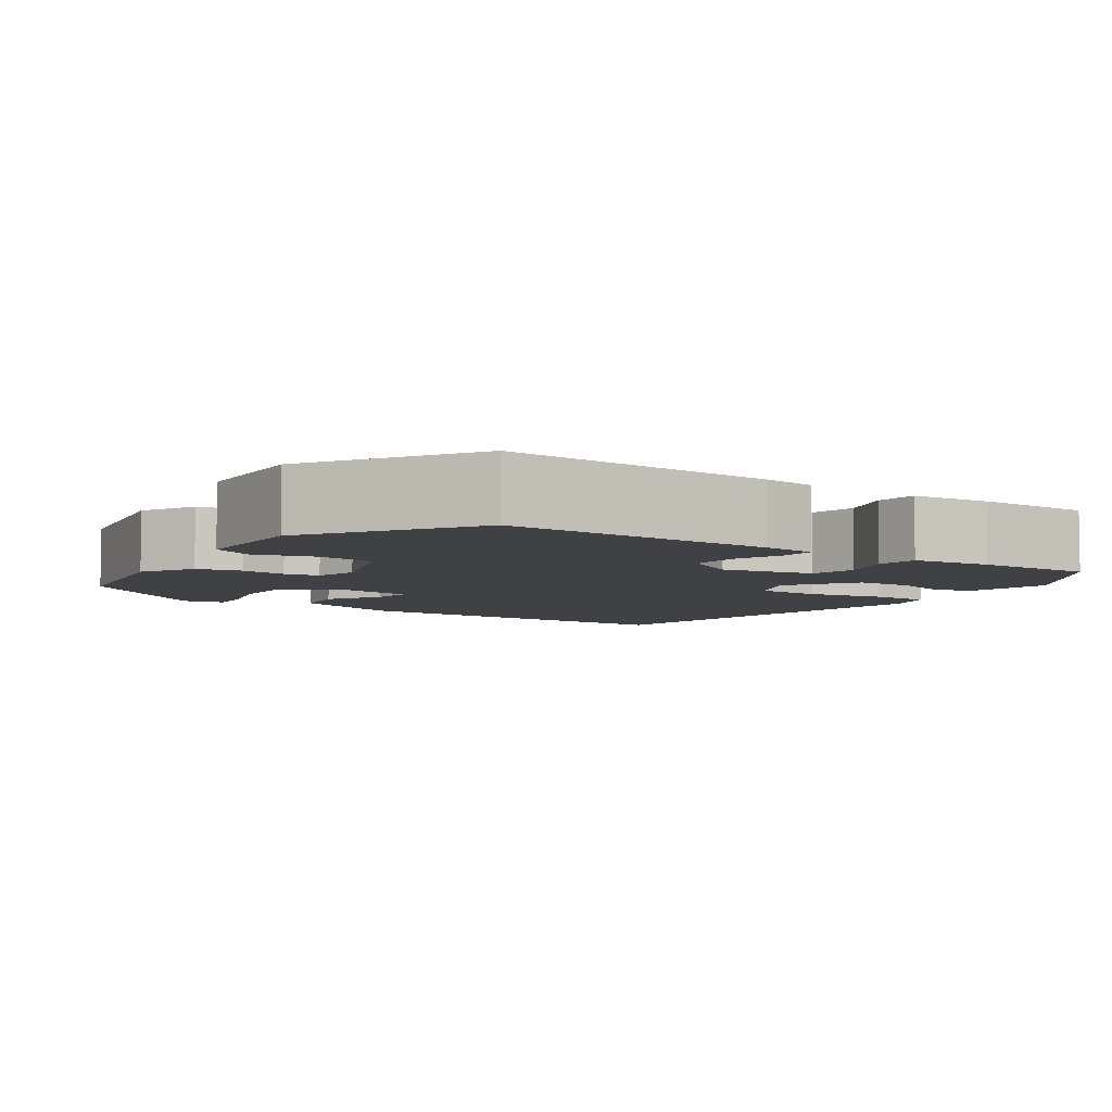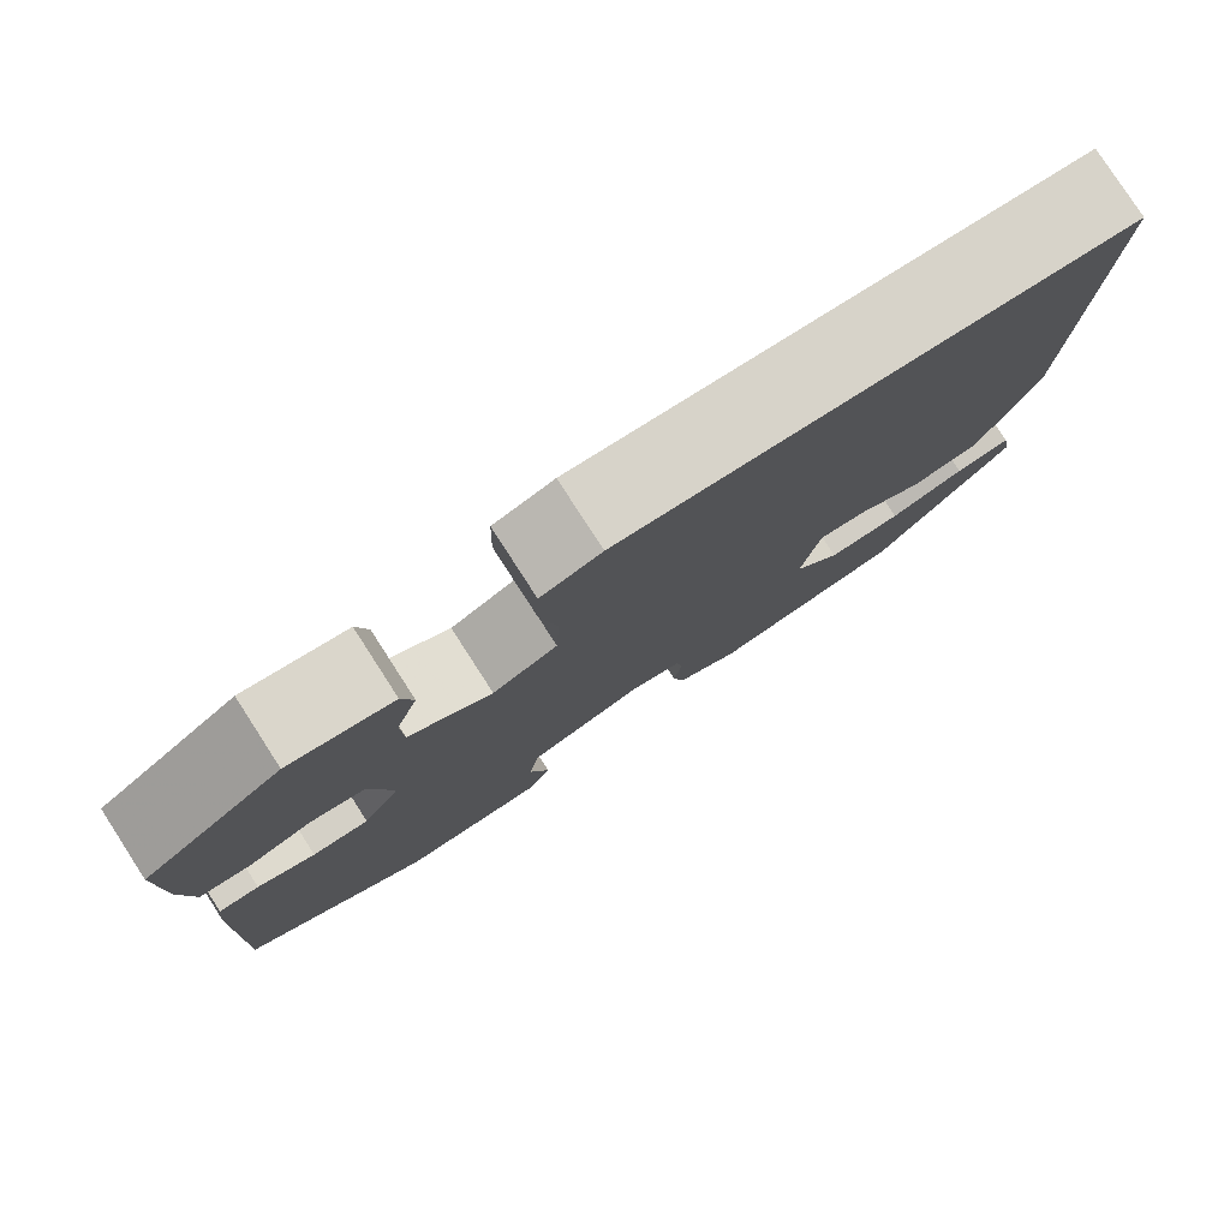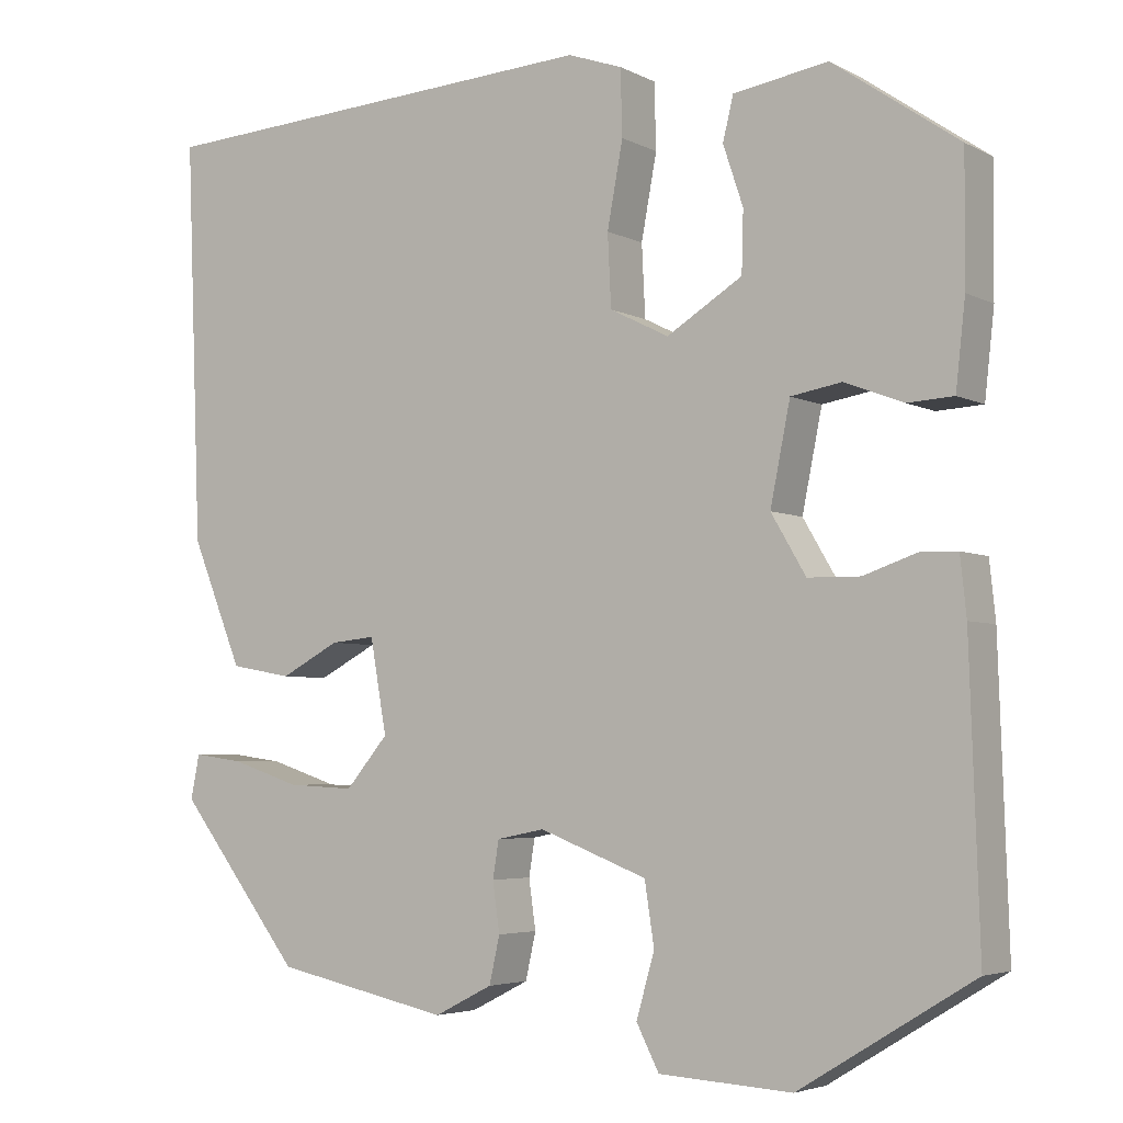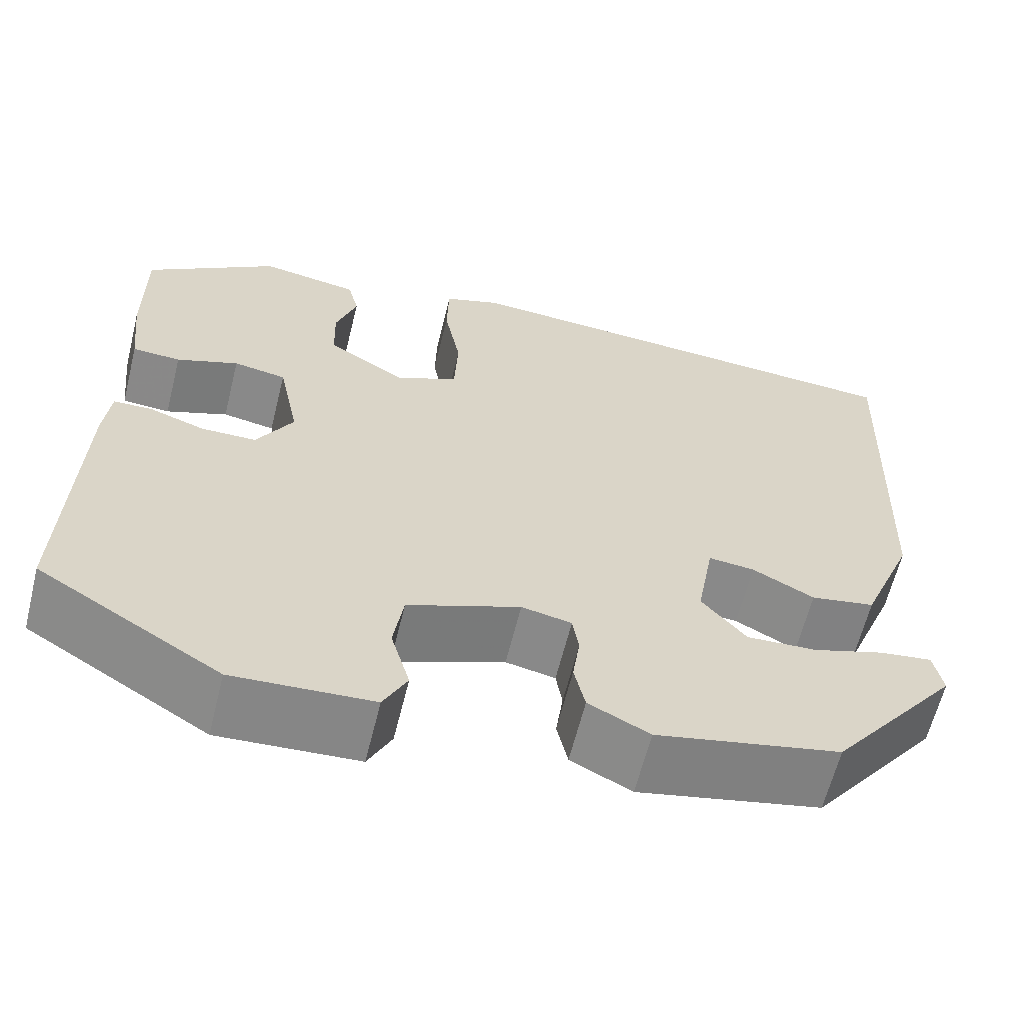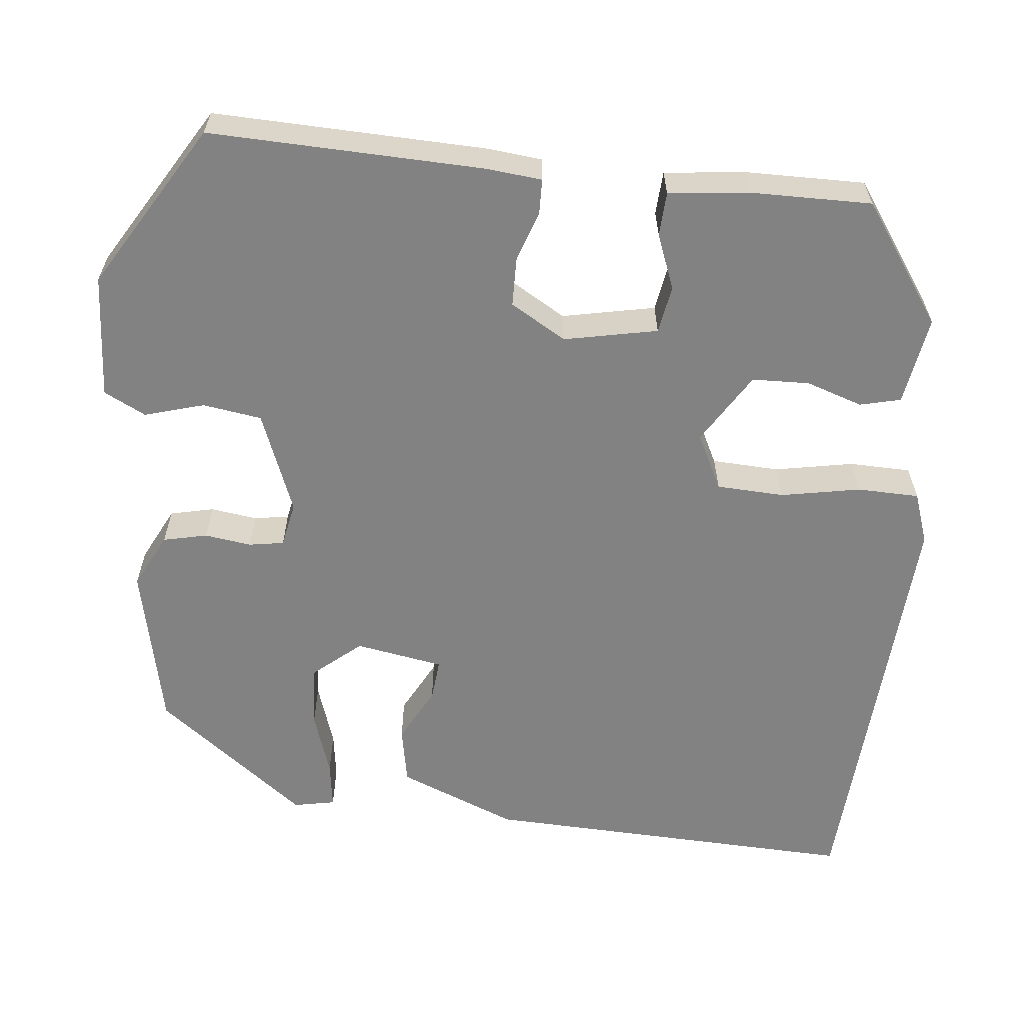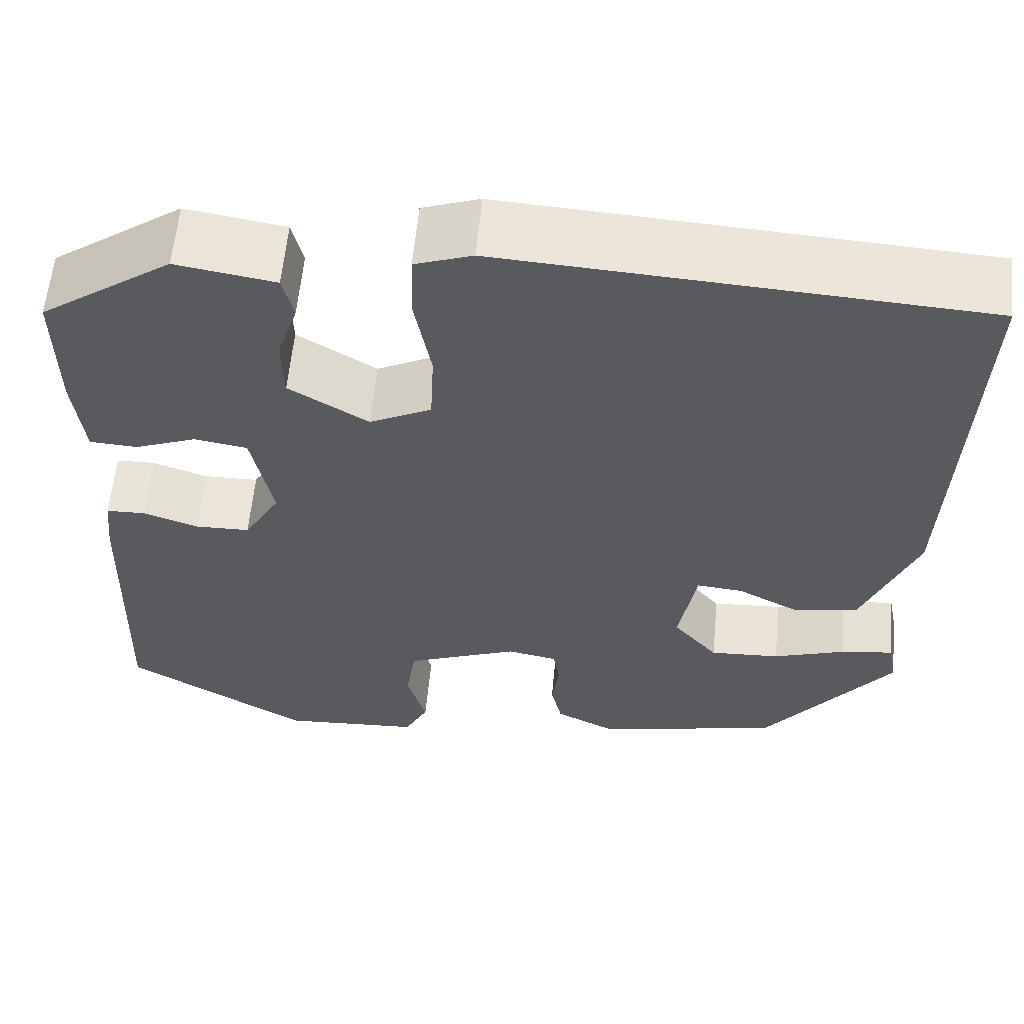
<metadata>
{"format":"obj","ext":"obj","renderer":"f3d","projection":"perspective","resolution":1024,"background":"white","views":[{"elev":-5.7,"azim":-125.5,"up":"+Y"},{"elev":79.6,"azim":-32.9,"up":"+Z"},{"elev":-4.4,"azim":-147.6,"up":"+Z"},{"elev":-62.6,"azim":-13.9,"up":"+Z"},{"elev":-60.7,"azim":-95.8,"up":"+Y"},{"elev":59.0,"azim":5.3,"up":"+Z"}]}
</metadata>
<code>
v -0.481 0.07 -0.424
v -0.47 0.07 -0.089
v -0.463 0.07 -0.022
v -0.42 0.07 -0.021
v -0.359 0.07 -0.042
v -0.299 0.07 -0.041
v -0.259 0.07 0.027
v -0.282 0.07 0.141
v -0.34 0.07 0.151
v -0.408 0.07 0.125
v -0.461 0.07 0.128
v -0.472 0.07 0.227
v -0.473 0.07 0.374
v -0.328 0.07 0.475
v -0.219 0.07 0.457
v -0.207 0.07 0.407
v -0.23 0.07 0.338
v -0.228 0.07 0.268
v -0.141 0.07 0.214
v -0.073 0.07 0.248
v -0.069 0.07 0.331
v -0.087 0.07 0.428
v -0.085 0.07 0.504
v -0.022 0.07 0.526
v 0.502 0.07 0.493
v 0.484 0.07 0.031
v 0.425 0.07 -0.114
v 0.354 0.07 -0.127
v 0.286 0.07 -0.091
v 0.235 0.07 -0.086
v 0.216 0.07 -0.194
v 0.265 0.07 -0.252
v 0.342 0.07 -0.248
v 0.421 0.07 -0.222
v 0.479 0.07 -0.214
v 0.489 0.07 -0.265
v 0.347 0.07 -0.449
v 0.145 0.07 -0.492
v 0.078 0.07 -0.458
v 0.066 0.07 -0.404
v 0.074 0.07 -0.347
v 0.067 0.07 -0.304
v 0.012 0.07 -0.293
v -0.112 0.07 -0.341
v -0.123 0.07 -0.413
v -0.102 0.07 -0.486
v -0.128 0.07 -0.537
v -0.281 0.07 -0.546
v -0.481 0 -0.424
v -0.47 0 -0.089
v -0.463 0 -0.022
v -0.42 0 -0.021
v -0.359 0 -0.042
v -0.299 0 -0.041
v -0.259 0 0.027
v -0.282 0 0.141
v -0.34 0 0.151
v -0.408 0 0.125
v -0.461 0 0.128
v -0.472 0 0.227
v -0.473 0 0.374
v -0.328 0 0.475
v -0.219 0 0.457
v -0.207 0 0.407
v -0.23 0 0.338
v -0.228 0 0.268
v -0.141 0 0.214
v -0.073 0 0.248
v -0.069 0 0.331
v -0.087 0 0.428
v -0.085 0 0.504
v -0.022 0 0.526
v 0.502 0 0.493
v 0.484 0 0.031
v 0.425 0 -0.114
v 0.354 0 -0.127
v 0.286 0 -0.091
v 0.235 0 -0.086
v 0.216 0 -0.194
v 0.265 0 -0.252
v 0.342 0 -0.248
v 0.421 0 -0.222
v 0.479 0 -0.214
v 0.489 0 -0.265
v 0.347 0 -0.449
v 0.145 0 -0.492
v 0.078 0 -0.458
v 0.066 0 -0.404
v 0.074 0 -0.347
v 0.067 0 -0.304
v 0.012 0 -0.293
v -0.112 0 -0.341
v -0.123 0 -0.413
v -0.102 0 -0.486
v -0.128 0 -0.537
v -0.281 0 -0.546
f 3 4 5
f 2 3 5
f 1 2 5
f 48 1 5
f 47 48 5
f 46 47 5
f 45 46 5
f 44 45 5 6
f 43 44 6 7
f 42 43 7 8
f 39 40 41
f 38 39 41
f 37 38 41
f 36 37 41
f 35 36 41
f 34 35 41
f 33 34 41
f 32 33 41 42
f 31 32 42 8
f 27 28 29
f 26 27 29
f 25 26 29
f 24 25 29
f 23 24 29
f 22 23 29
f 21 22 29
f 20 21 29 30
f 30 31 8
f 20 30 8
f 19 20 8
f 15 16 17
f 14 15 17
f 13 14 17
f 12 13 17
f 11 12 17
f 10 11 17
f 9 10 17
f 9 17 18
f 8 9 18 19
f 53 52 51
f 53 51 50
f 53 50 49
f 53 49 96
f 53 96 95
f 53 95 94
f 53 94 93
f 54 53 93 92
f 55 54 92 91
f 56 55 91 90
f 89 88 87
f 89 87 86
f 89 86 85
f 89 85 84
f 89 84 83
f 89 83 82
f 89 82 81
f 90 89 81 80
f 56 90 80 79
f 77 76 75
f 77 75 74
f 77 74 73
f 77 73 72
f 77 72 71
f 77 71 70
f 77 70 69
f 78 77 69 68
f 56 79 78
f 56 78 68
f 56 68 67
f 65 64 63
f 65 63 62
f 65 62 61
f 65 61 60
f 65 60 59
f 65 59 58
f 65 58 57
f 66 65 57
f 67 66 57 56
f 1 49 50 2
f 2 50 51 3
f 3 51 52 4
f 4 52 53 5
f 5 53 54 6
f 6 54 55 7
f 7 55 56 8
f 8 56 57 9
f 9 57 58 10
f 10 58 59 11
f 11 59 60 12
f 12 60 61 13
f 13 61 62 14
f 14 62 63 15
f 15 63 64 16
f 16 64 65 17
f 17 65 66 18
f 18 66 67 19
f 19 67 68 20
f 20 68 69 21
f 21 69 70 22
f 22 70 71 23
f 23 71 72 24
f 24 72 73 25
f 25 73 74 26
f 26 74 75 27
f 27 75 76 28
f 28 76 77 29
f 29 77 78 30
f 30 78 79 31
f 31 79 80 32
f 32 80 81 33
f 33 81 82 34
f 34 82 83 35
f 35 83 84 36
f 36 84 85 37
f 37 85 86 38
f 38 86 87 39
f 39 87 88 40
f 40 88 89 41
f 41 89 90 42
f 42 90 91 43
f 43 91 92 44
f 44 92 93 45
f 45 93 94 46
f 46 94 95 47
f 47 95 96 48
f 48 96 49 1

</code>
